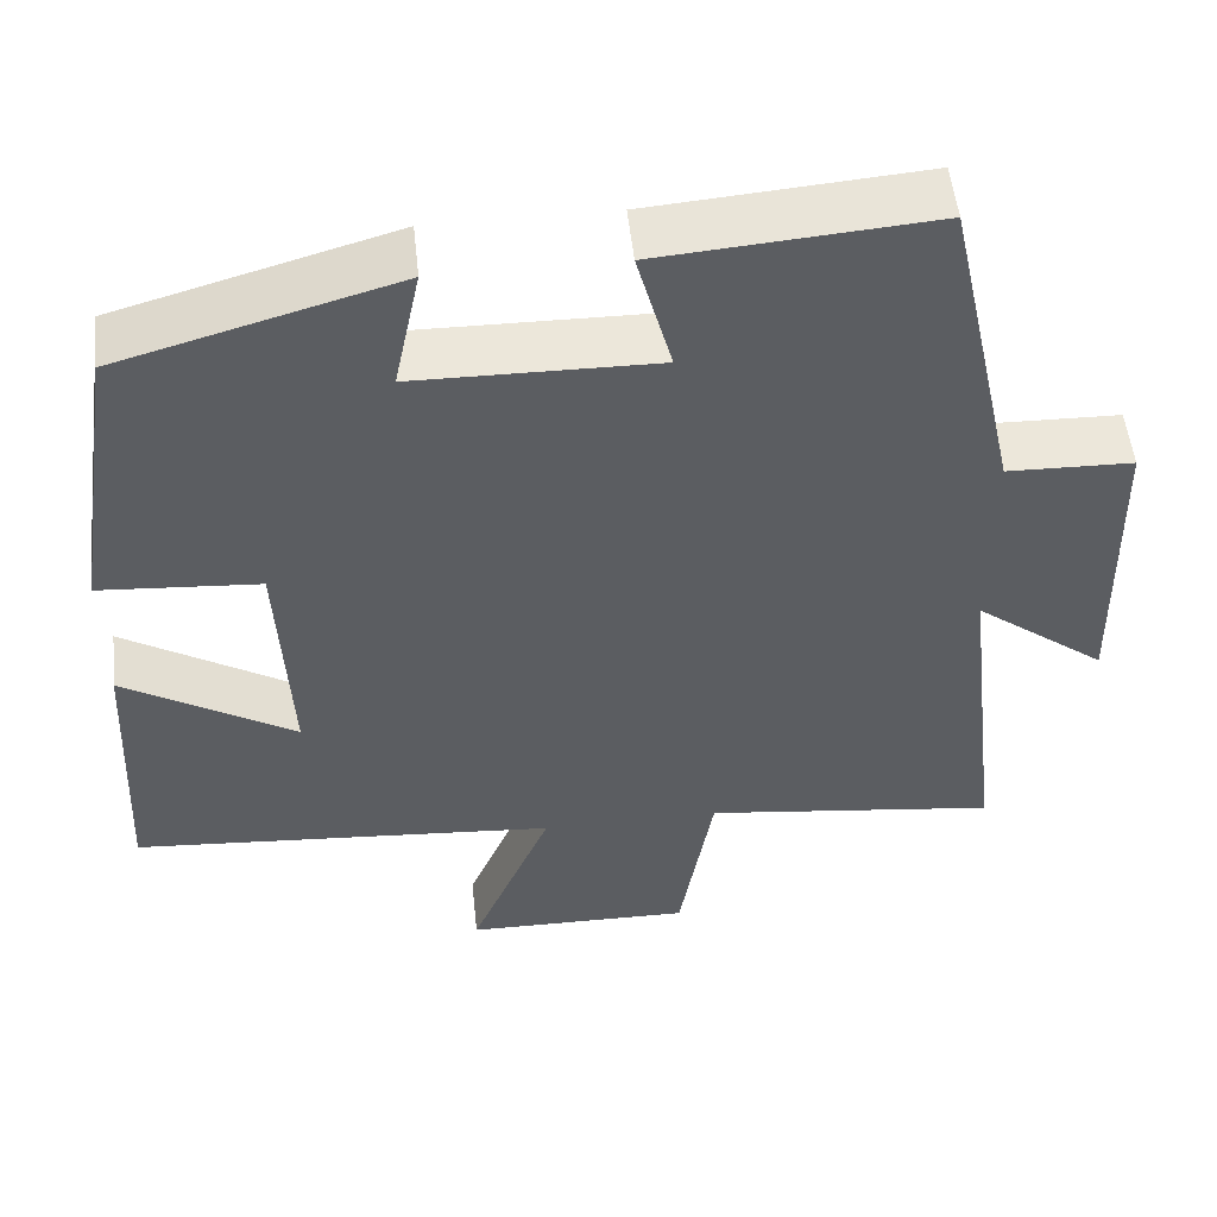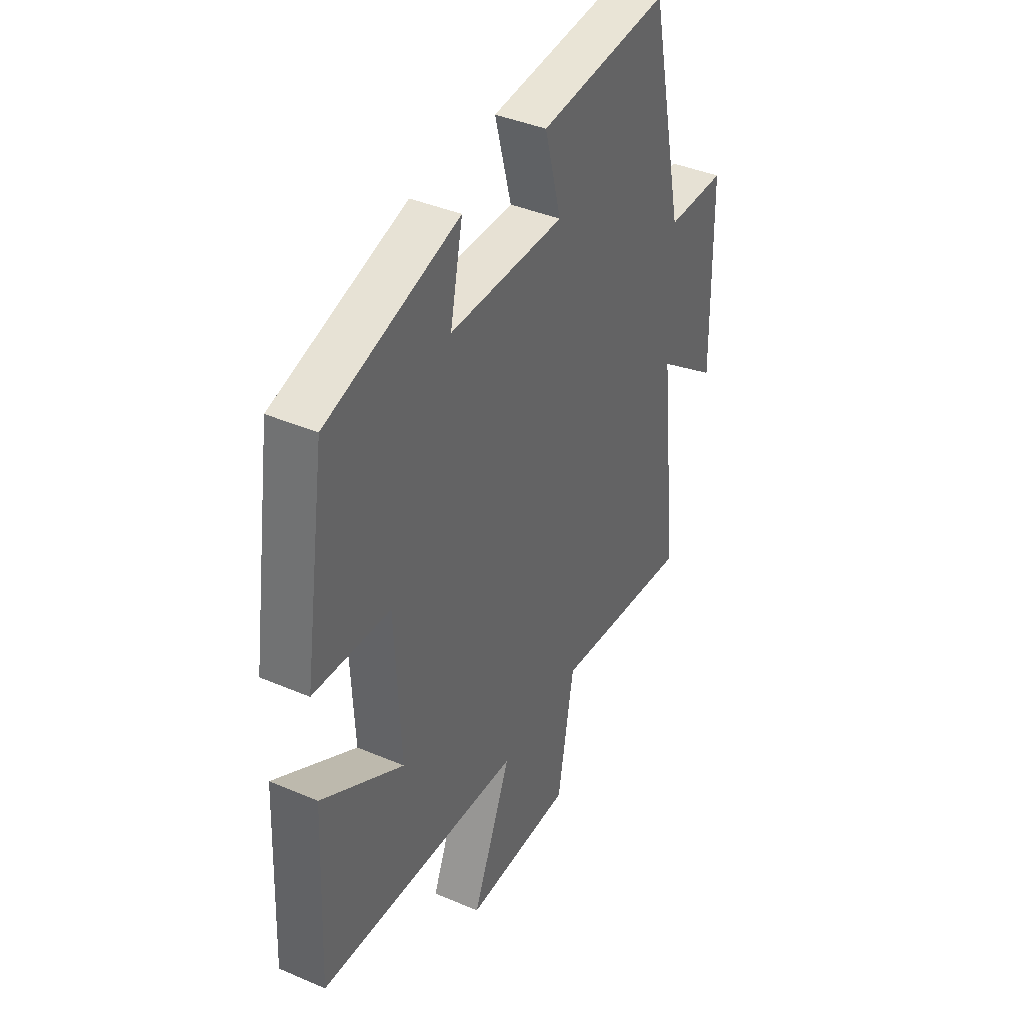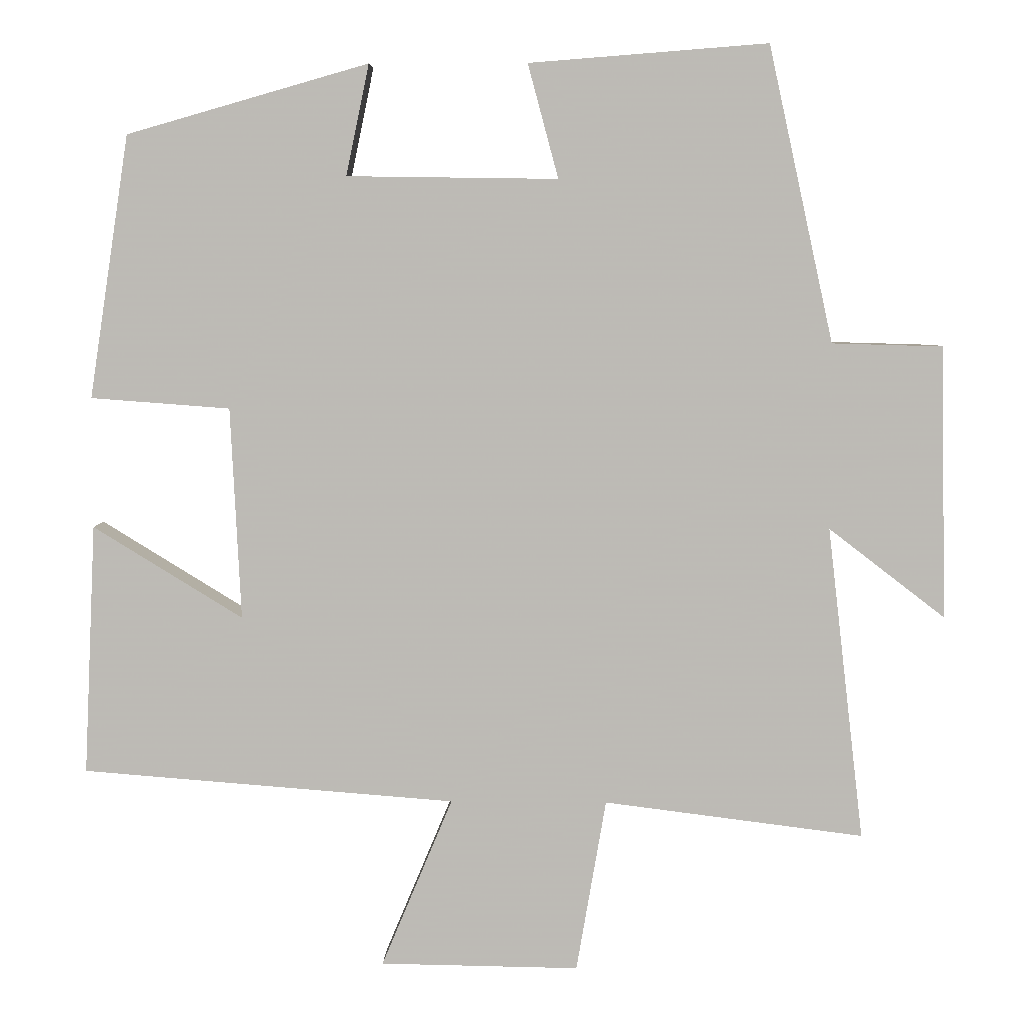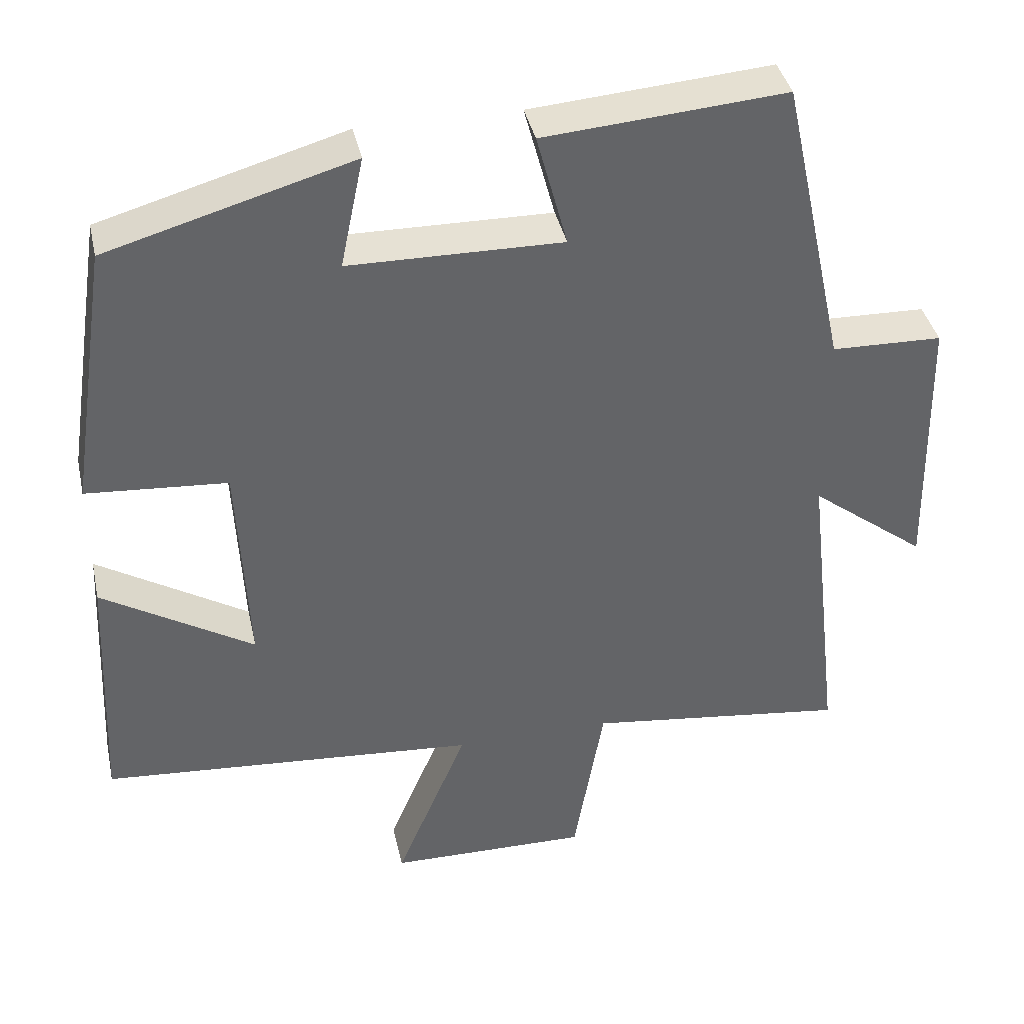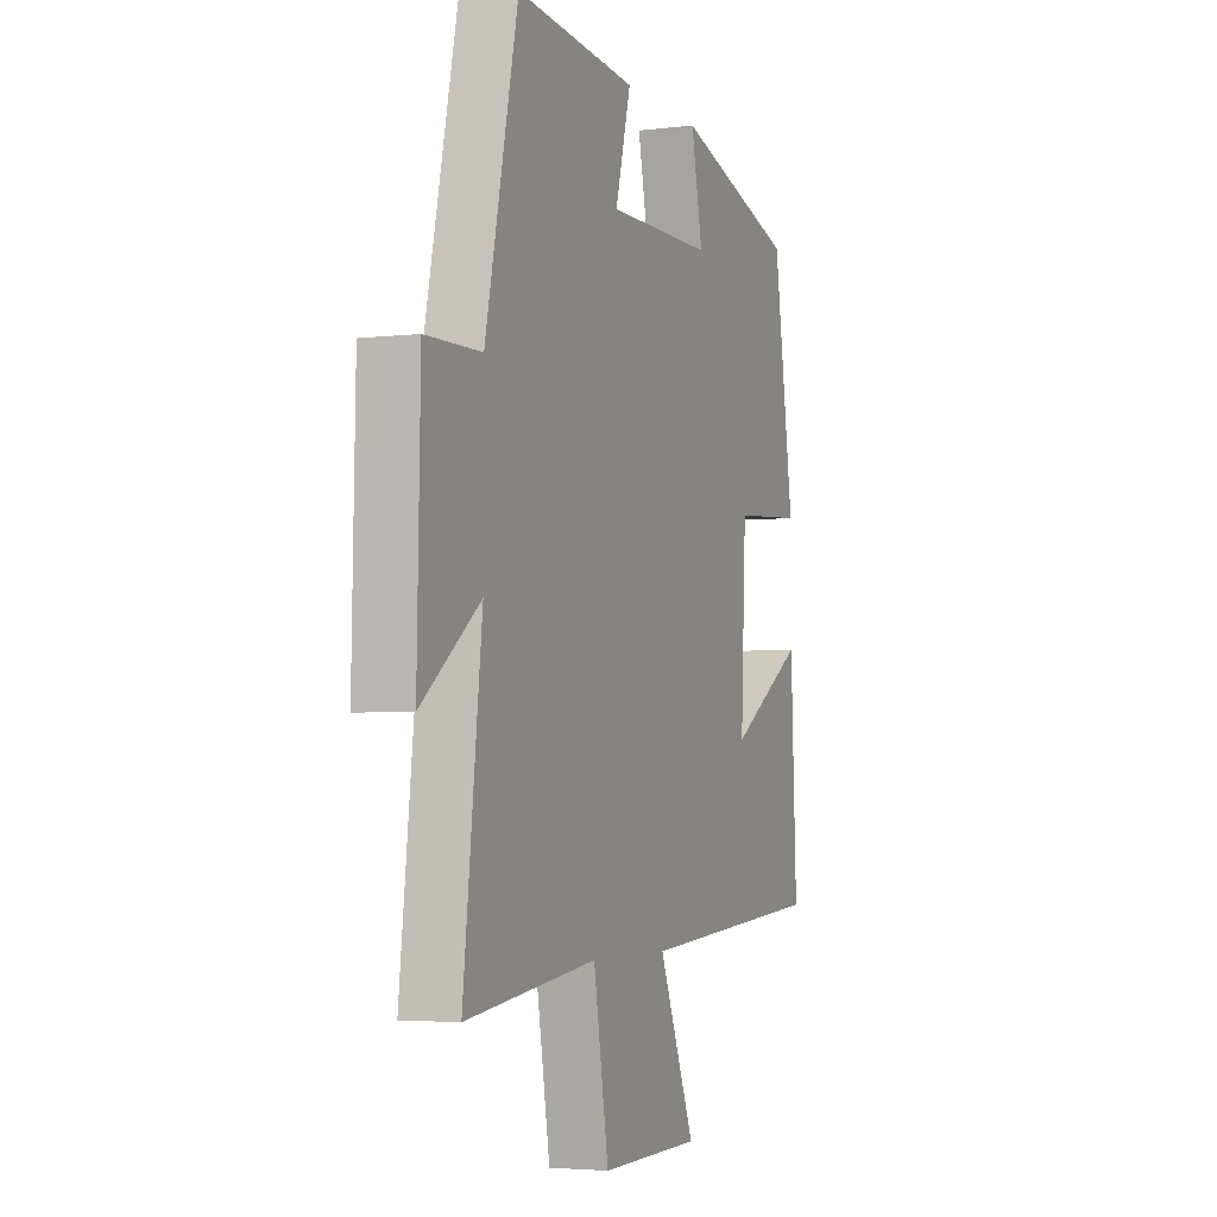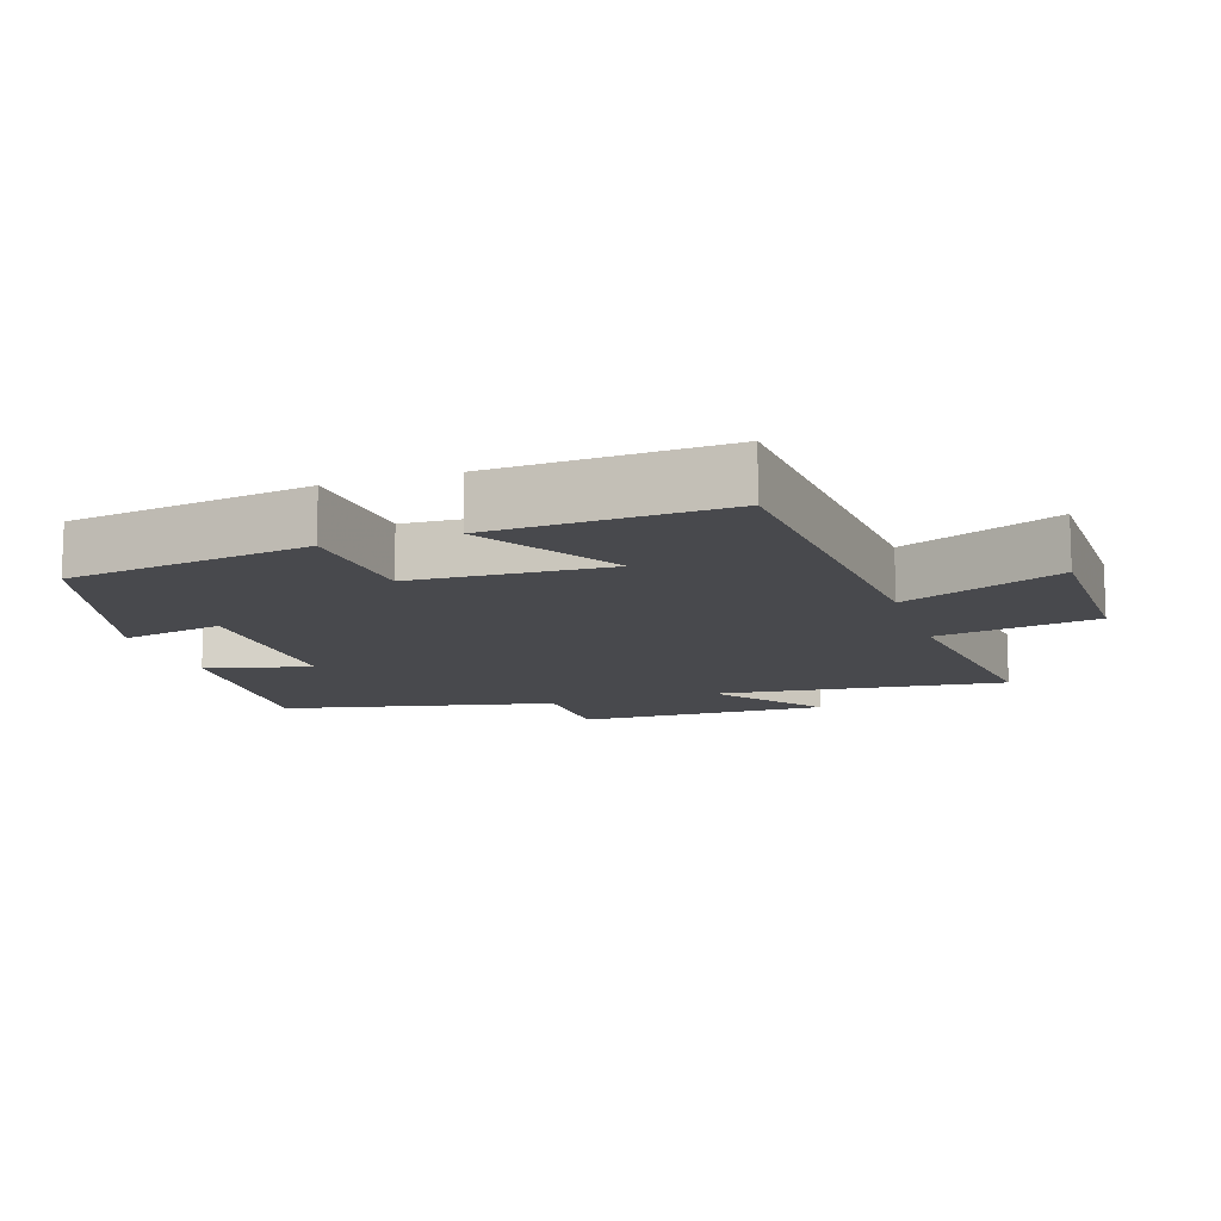
<metadata>
{"format":"obj","ext":"obj","renderer":"f3d","projection":"perspective","resolution":1024,"background":"white","views":[{"elev":52.6,"azim":173.9,"up":"+Z"},{"elev":40.1,"azim":117.8,"up":"+Z"},{"elev":5.7,"azim":-178.1,"up":"+Z"},{"elev":39.2,"azim":167.7,"up":"+Z"},{"elev":-4.0,"azim":-68.3,"up":"+Z"},{"elev":-12.5,"azim":108.3,"up":"+Y"}]}
</metadata>
<code>
v 0.516 0.07 -0.461
v 0.012 0.07 -0.5
v 0.108 0.07 -0.729
v -0.16 0.07 -0.733
v -0.2 0.07 -0.5
v -0.549 0.07 -0.544
v -0.5 0.07 -0.122
v -0.656 0.07 -0.242
v -0.648 0.07 0.124
v -0.5 0.07 0.128
v -0.413 0.07 0.525
v -0.092 0.07 0.5
v -0.133 0.07 0.347
v 0.151 0.07 0.351
v 0.12 0.07 0.5
v 0.446 0.07 0.407
v 0.5 0.07 0.053
v 0.312 0.07 0.039
v 0.298 0.07 -0.247
v 0.5 0.07 -0.123
v 0.516 0 -0.461
v 0.012 0 -0.5
v 0.108 0 -0.729
v -0.16 0 -0.733
v -0.2 0 -0.5
v -0.549 0 -0.544
v -0.5 0 -0.122
v -0.656 0 -0.242
v -0.648 0 0.124
v -0.5 0 0.128
v -0.413 0 0.525
v -0.092 0 0.5
v -0.133 0 0.347
v 0.151 0 0.351
v 0.12 0 0.5
v 0.446 0 0.407
v 0.5 0 0.053
v 0.312 0 0.039
v 0.298 0 -0.247
v 0.5 0 -0.123
f 19 20 1 2
f 18 19 2
f 16 17 18
f 15 16 18
f 14 15 18
f 13 14 18 2
f 10 11 12 13
f 10 13 2
f 7 8 9 10
f 7 10 2 3
f 5 6 7
f 5 7 3
f 3 4 5
f 22 21 40 39
f 22 39 38
f 38 37 36
f 38 36 35
f 38 35 34
f 22 38 34 33
f 33 32 31 30
f 22 33 30
f 30 29 28 27
f 23 22 30 27
f 27 26 25
f 23 27 25
f 25 24 23
f 1 21 22 2
f 2 22 23 3
f 3 23 24 4
f 4 24 25 5
f 5 25 26 6
f 6 26 27 7
f 7 27 28 8
f 8 28 29 9
f 9 29 30 10
f 10 30 31 11
f 11 31 32 12
f 12 32 33 13
f 13 33 34 14
f 14 34 35 15
f 15 35 36 16
f 16 36 37 17
f 17 37 38 18
f 18 38 39 19
f 19 39 40 20
f 20 40 21 1

</code>
